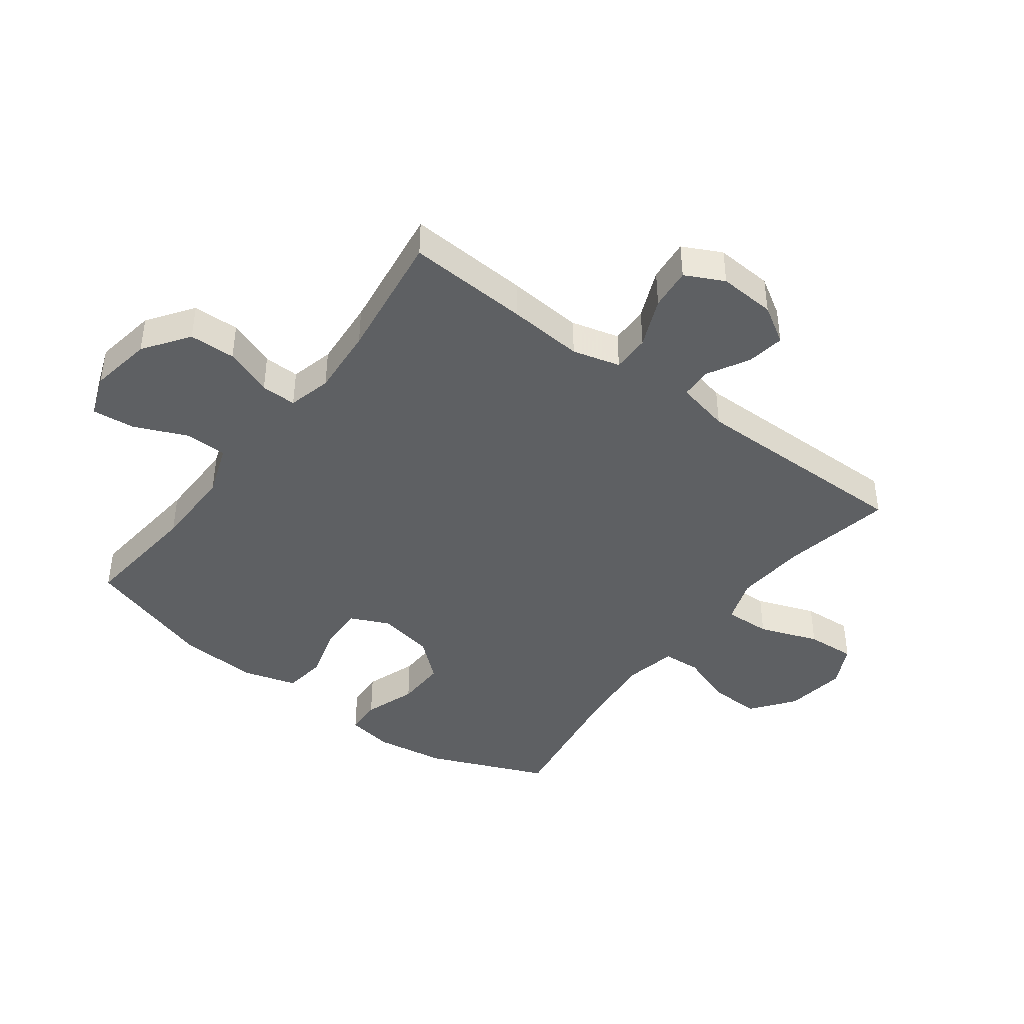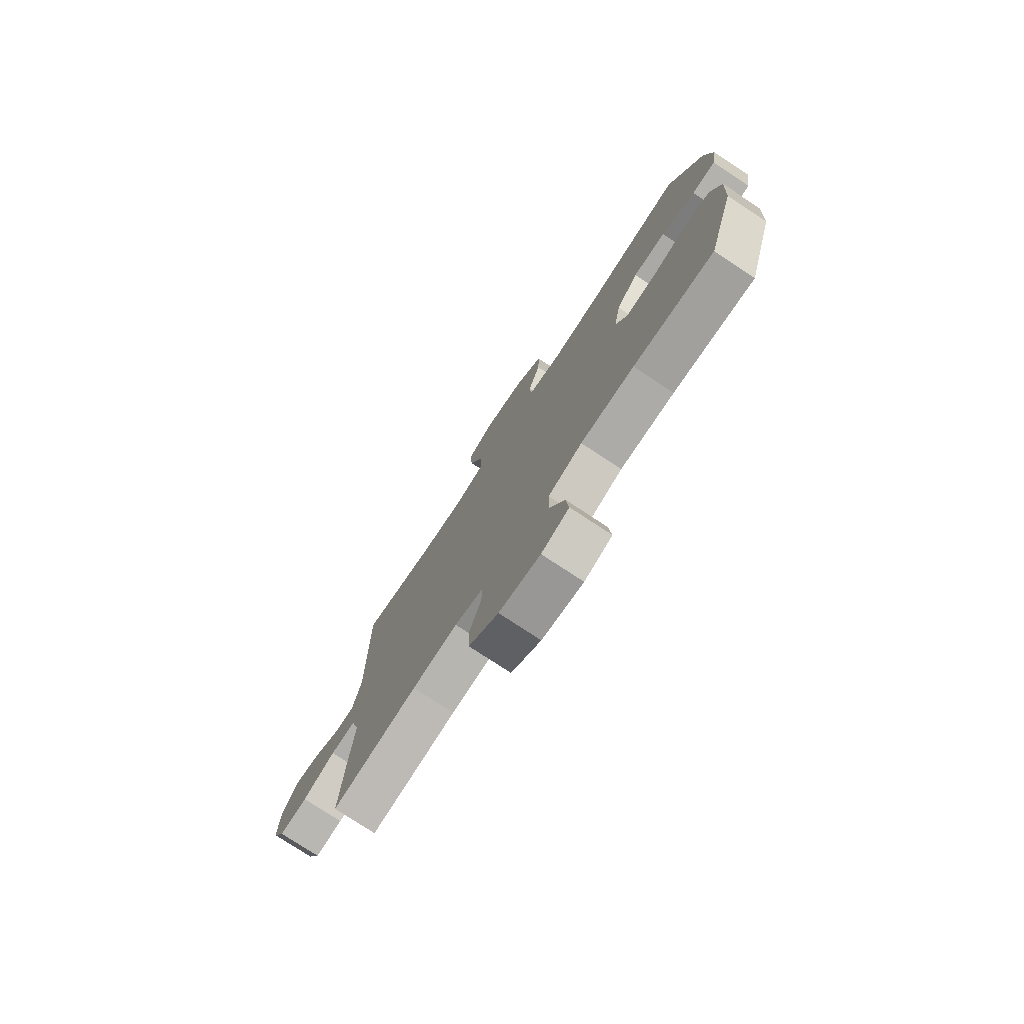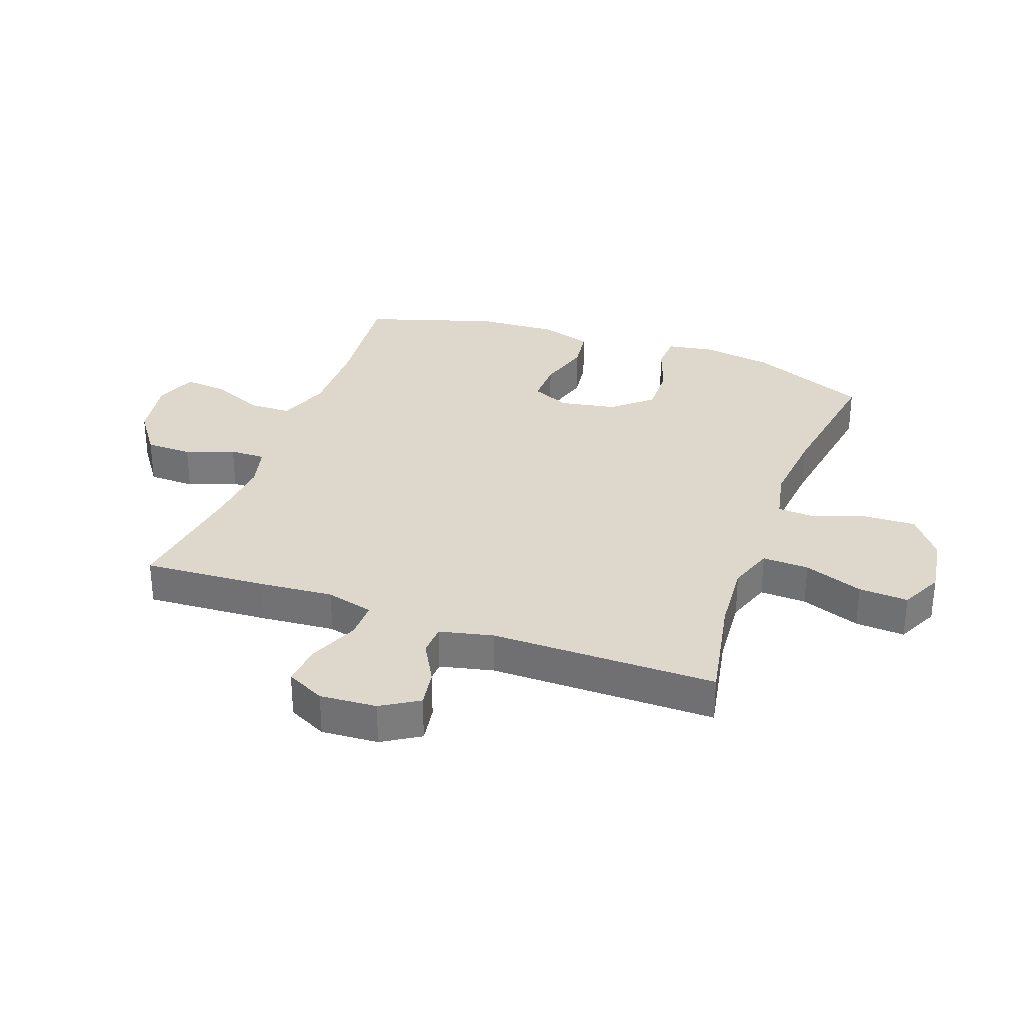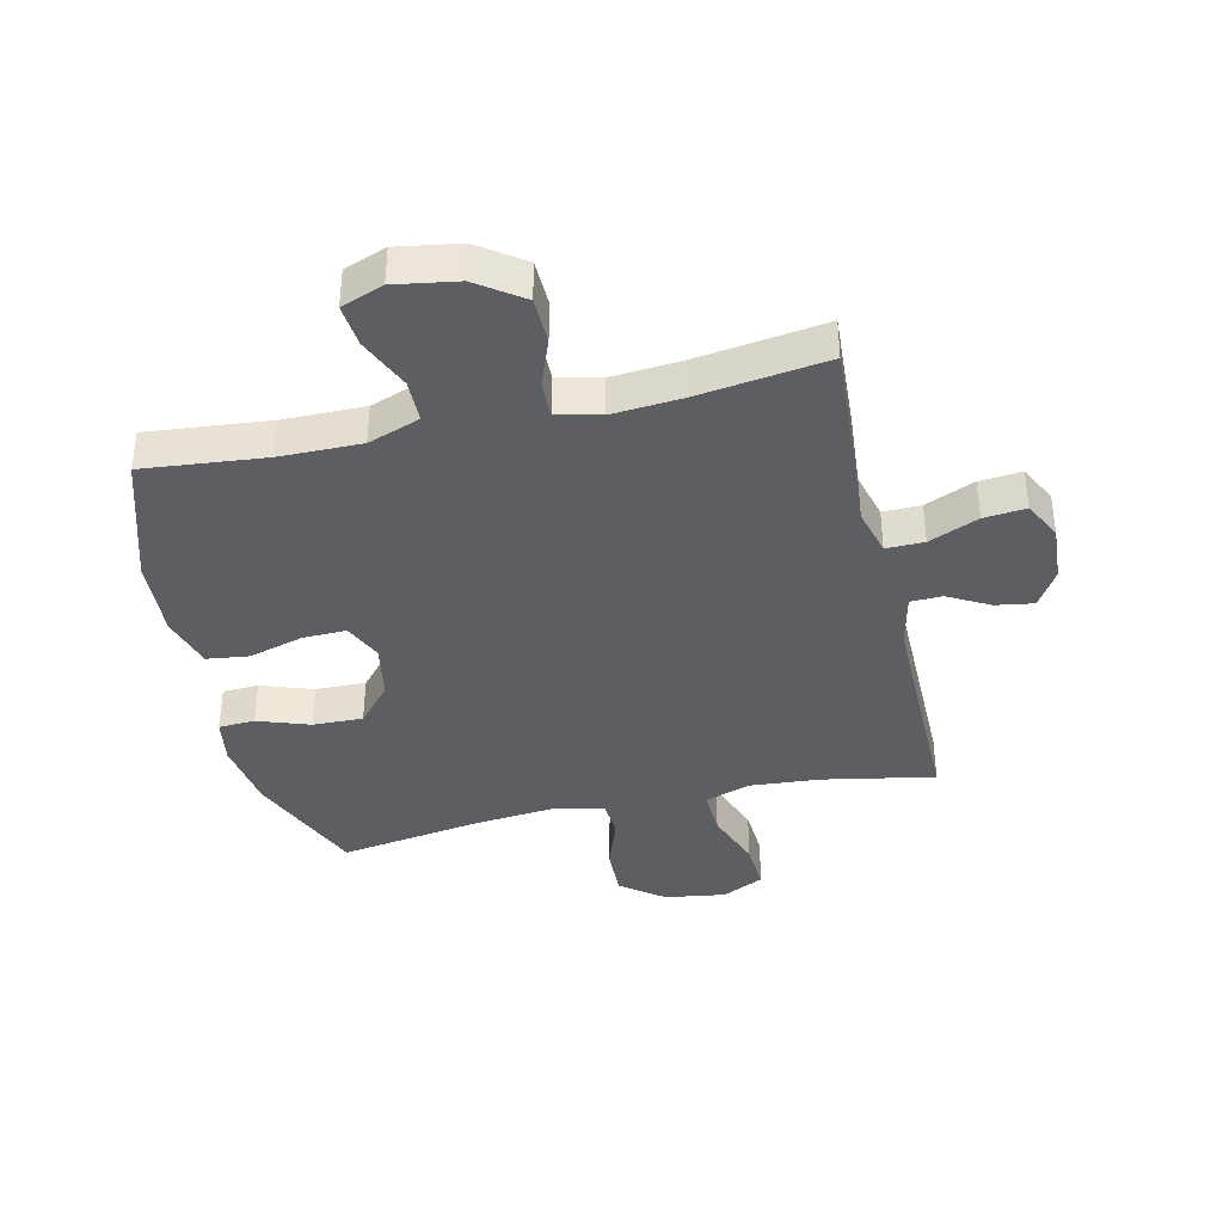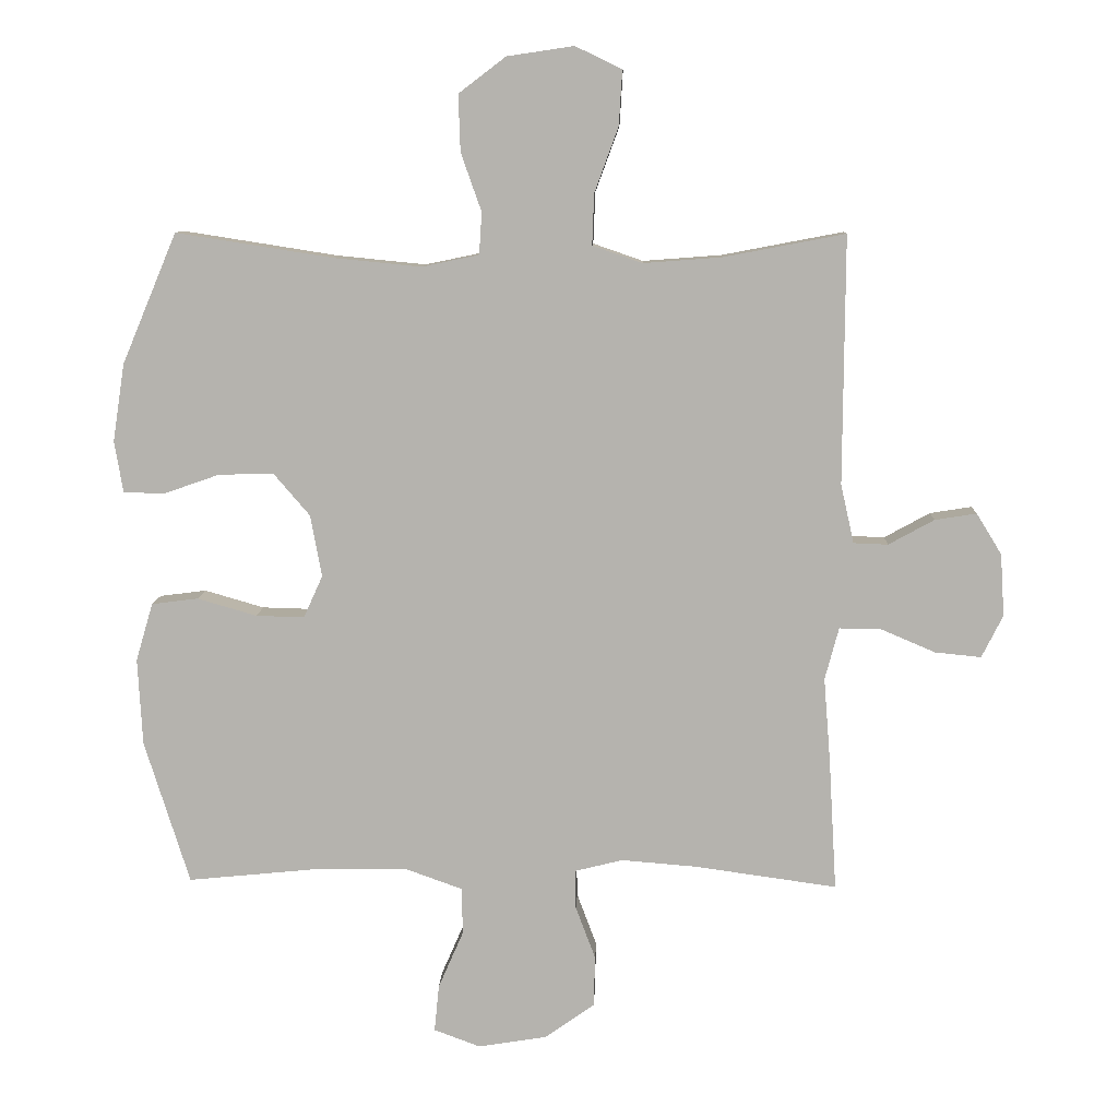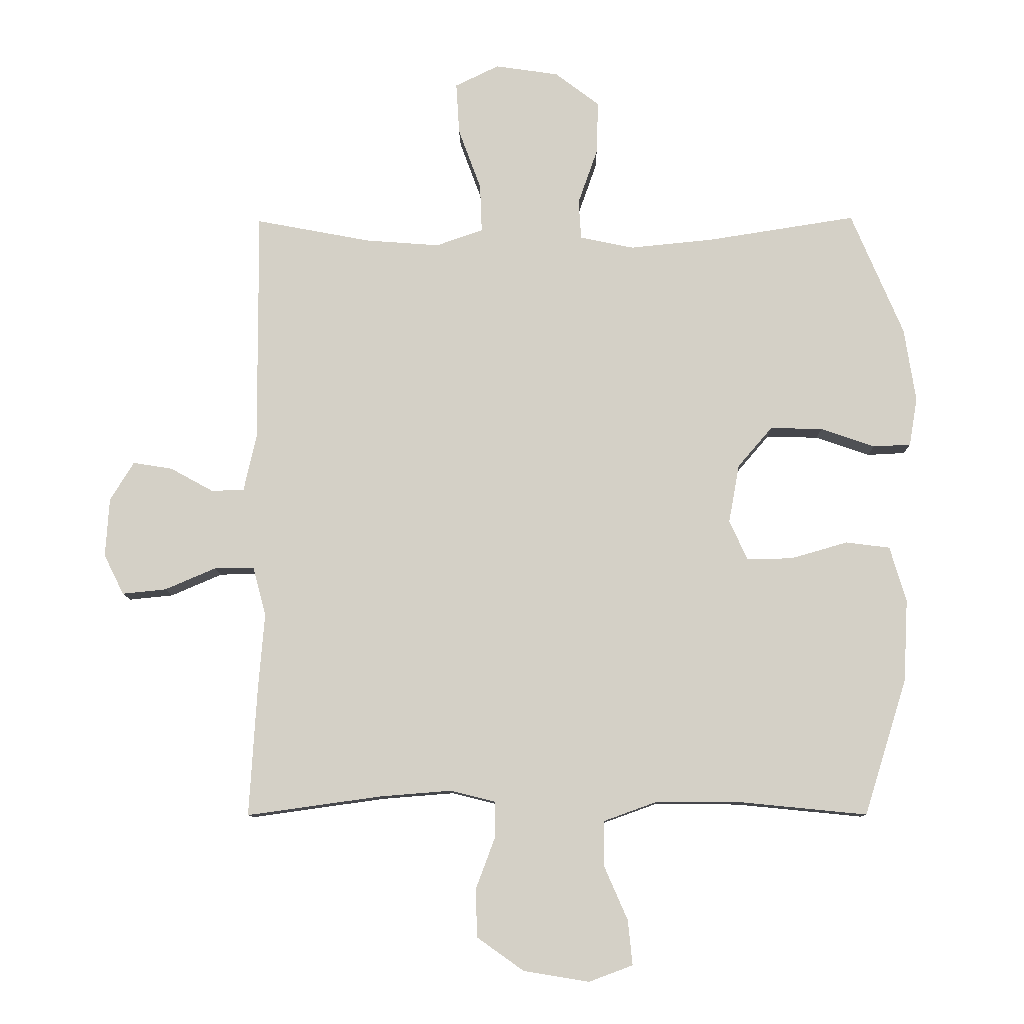
<metadata>
{"format":"obj","ext":"obj","renderer":"f3d","projection":"perspective","resolution":1024,"background":"white","views":[{"elev":-42.5,"azim":-126.9,"up":"+Y"},{"elev":-76.8,"azim":56.6,"up":"+Z"},{"elev":31.5,"azim":-70.2,"up":"+Y"},{"elev":-38.4,"azim":-167.1,"up":"+Y"},{"elev":9.4,"azim":-177.8,"up":"+Z"},{"elev":-10.1,"azim":1.1,"up":"+Z"}]}
</metadata>
<code>
v 0.5 0.07 -0.5
v 0.298 0.07 -0.48
v 0.163 0.07 -0.479
v 0.077 0.07 -0.51
v 0.076 0.07 -0.581
v 0.114 0.07 -0.668
v 0.121 0.07 -0.739
v 0.051 0.07 -0.765
v -0.053 0.07 -0.748
v -0.128 0.07 -0.695
v -0.13 0.07 -0.618
v -0.1 0.07 -0.538
v -0.099 0.07 -0.479
v -0.171 0.07 -0.461
v -0.285 0.07 -0.47
v -0.5 0.07 -0.5
v -0.488 0.07 -0.297
v -0.478 0.07 -0.173
v -0.499 0.07 -0.094
v -0.562 0.07 -0.095
v -0.644 0.07 -0.13
v -0.714 0.07 -0.137
v -0.746 0.07 -0.073
v -0.74 0.07 0.021
v -0.702 0.07 0.083
v -0.639 0.07 0.073
v -0.57 0.07 0.035
v -0.518 0.07 0.037
v -0.498 0.07 0.126
v -0.5 0.07 0.5
v -0.316 0.07 0.465
v -0.198 0.07 0.456
v -0.123 0.07 0.482
v -0.126 0.07 0.559
v -0.162 0.07 0.657
v -0.167 0.07 0.739
v -0.097 0.07 0.773
v 0.004 0.07 0.758
v 0.075 0.07 0.704
v 0.072 0.07 0.619
v 0.041 0.07 0.531
v 0.045 0.07 0.468
v 0.131 0.07 0.45
v 0.263 0.07 0.463
v 0.5 0.07 0.5
v 0.583 0.07 0.303
v 0.601 0.07 0.186
v 0.588 0.07 0.109
v 0.528 0.07 0.106
v 0.442 0.07 0.136
v 0.359 0.07 0.138
v 0.304 0.07 0.074
v 0.287 0.07 -0.019
v 0.316 0.07 -0.083
v 0.389 0.07 -0.081
v 0.479 0.07 -0.055
v 0.549 0.07 -0.064
v 0.575 0.07 -0.152
v 0.568 0.07 -0.283
v 0.5 0 -0.5
v 0.298 0 -0.48
v 0.163 0 -0.479
v 0.077 0 -0.51
v 0.076 0 -0.581
v 0.114 0 -0.668
v 0.121 0 -0.739
v 0.051 0 -0.765
v -0.053 0 -0.748
v -0.128 0 -0.695
v -0.13 0 -0.618
v -0.1 0 -0.538
v -0.099 0 -0.479
v -0.171 0 -0.461
v -0.285 0 -0.47
v -0.5 0 -0.5
v -0.488 0 -0.297
v -0.478 0 -0.173
v -0.499 0 -0.094
v -0.562 0 -0.095
v -0.644 0 -0.13
v -0.714 0 -0.137
v -0.746 0 -0.073
v -0.74 0 0.021
v -0.702 0 0.083
v -0.639 0 0.073
v -0.57 0 0.035
v -0.518 0 0.037
v -0.498 0 0.126
v -0.5 0 0.5
v -0.316 0 0.465
v -0.198 0 0.456
v -0.123 0 0.482
v -0.126 0 0.559
v -0.162 0 0.657
v -0.167 0 0.739
v -0.097 0 0.773
v 0.004 0 0.758
v 0.075 0 0.704
v 0.072 0 0.619
v 0.041 0 0.531
v 0.045 0 0.468
v 0.131 0 0.45
v 0.263 0 0.463
v 0.5 0 0.5
v 0.583 0 0.303
v 0.601 0 0.186
v 0.588 0 0.109
v 0.528 0 0.106
v 0.442 0 0.136
v 0.359 0 0.138
v 0.304 0 0.074
v 0.287 0 -0.019
v 0.316 0 -0.083
v 0.389 0 -0.081
v 0.479 0 -0.055
v 0.549 0 -0.064
v 0.575 0 -0.152
v 0.568 0 -0.283
f 59 1 2
f 58 59 2
f 57 58 2
f 56 57 2
f 55 56 2
f 54 55 2 3
f 53 54 3 4
f 52 53 4
f 48 49 50
f 47 48 50
f 46 47 50
f 45 46 50
f 44 45 50
f 43 44 50 51
f 42 43 51 52
f 39 40 41
f 38 39 41
f 37 38 41
f 36 37 41
f 35 36 41
f 34 35 41
f 33 34 41 42
f 42 52 4
f 33 42 4
f 32 33 4
f 29 30 31
f 32 4 5
f 31 32 5
f 29 31 5
f 28 29 5
f 25 26 27
f 24 25 27
f 23 24 27
f 22 23 27
f 21 22 27
f 20 21 27
f 19 20 27 28
f 15 16 17 18
f 18 19 28
f 15 18 28
f 14 15 28
f 10 11 12
f 9 10 12
f 8 9 12
f 7 8 12
f 6 7 12
f 5 6 12
f 5 12 13
f 28 5 13
f 13 14 28
f 61 60 118
f 61 118 117
f 61 117 116
f 61 116 115
f 61 115 114
f 62 61 114 113
f 63 62 113 112
f 63 112 111
f 109 108 107
f 109 107 106
f 109 106 105
f 109 105 104
f 109 104 103
f 110 109 103 102
f 111 110 102 101
f 100 99 98
f 100 98 97
f 100 97 96
f 100 96 95
f 100 95 94
f 100 94 93
f 101 100 93 92
f 63 111 101
f 63 101 92
f 63 92 91
f 90 89 88
f 64 63 91
f 64 91 90
f 64 90 88
f 64 88 87
f 86 85 84
f 86 84 83
f 86 83 82
f 86 82 81
f 86 81 80
f 86 80 79
f 87 86 79 78
f 77 76 75 74
f 87 78 77
f 87 77 74
f 87 74 73
f 71 70 69
f 71 69 68
f 71 68 67
f 71 67 66
f 71 66 65
f 71 65 64
f 72 71 64
f 72 64 87
f 87 73 72
f 1 60 61 2
f 2 61 62 3
f 3 62 63 4
f 4 63 64 5
f 5 64 65 6
f 6 65 66 7
f 7 66 67 8
f 8 67 68 9
f 9 68 69 10
f 10 69 70 11
f 11 70 71 12
f 12 71 72 13
f 13 72 73 14
f 14 73 74 15
f 15 74 75 16
f 16 75 76 17
f 17 76 77 18
f 18 77 78 19
f 19 78 79 20
f 20 79 80 21
f 21 80 81 22
f 22 81 82 23
f 23 82 83 24
f 24 83 84 25
f 25 84 85 26
f 26 85 86 27
f 27 86 87 28
f 28 87 88 29
f 29 88 89 30
f 30 89 90 31
f 31 90 91 32
f 32 91 92 33
f 33 92 93 34
f 34 93 94 35
f 35 94 95 36
f 36 95 96 37
f 37 96 97 38
f 38 97 98 39
f 39 98 99 40
f 40 99 100 41
f 41 100 101 42
f 42 101 102 43
f 43 102 103 44
f 44 103 104 45
f 45 104 105 46
f 46 105 106 47
f 47 106 107 48
f 48 107 108 49
f 49 108 109 50
f 50 109 110 51
f 51 110 111 52
f 52 111 112 53
f 53 112 113 54
f 54 113 114 55
f 55 114 115 56
f 56 115 116 57
f 57 116 117 58
f 58 117 118 59
f 59 118 60 1

</code>
